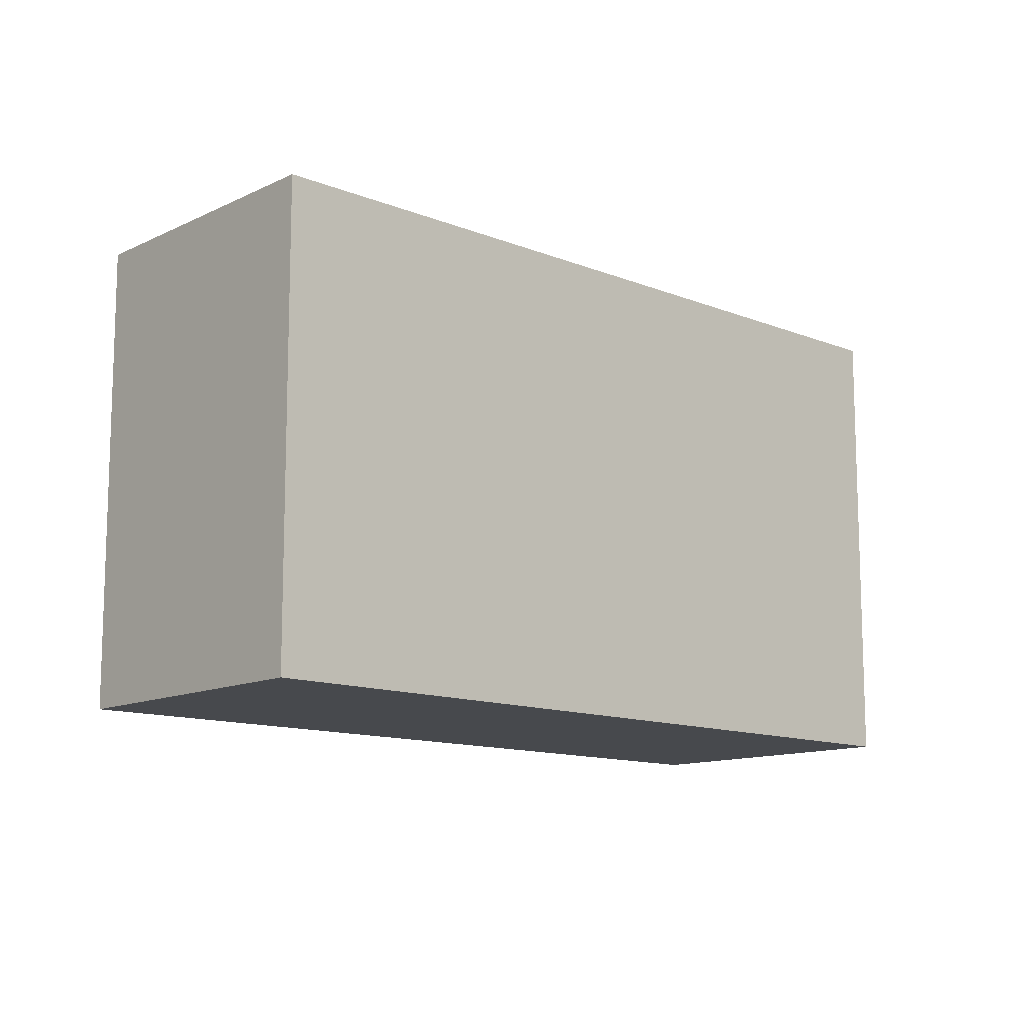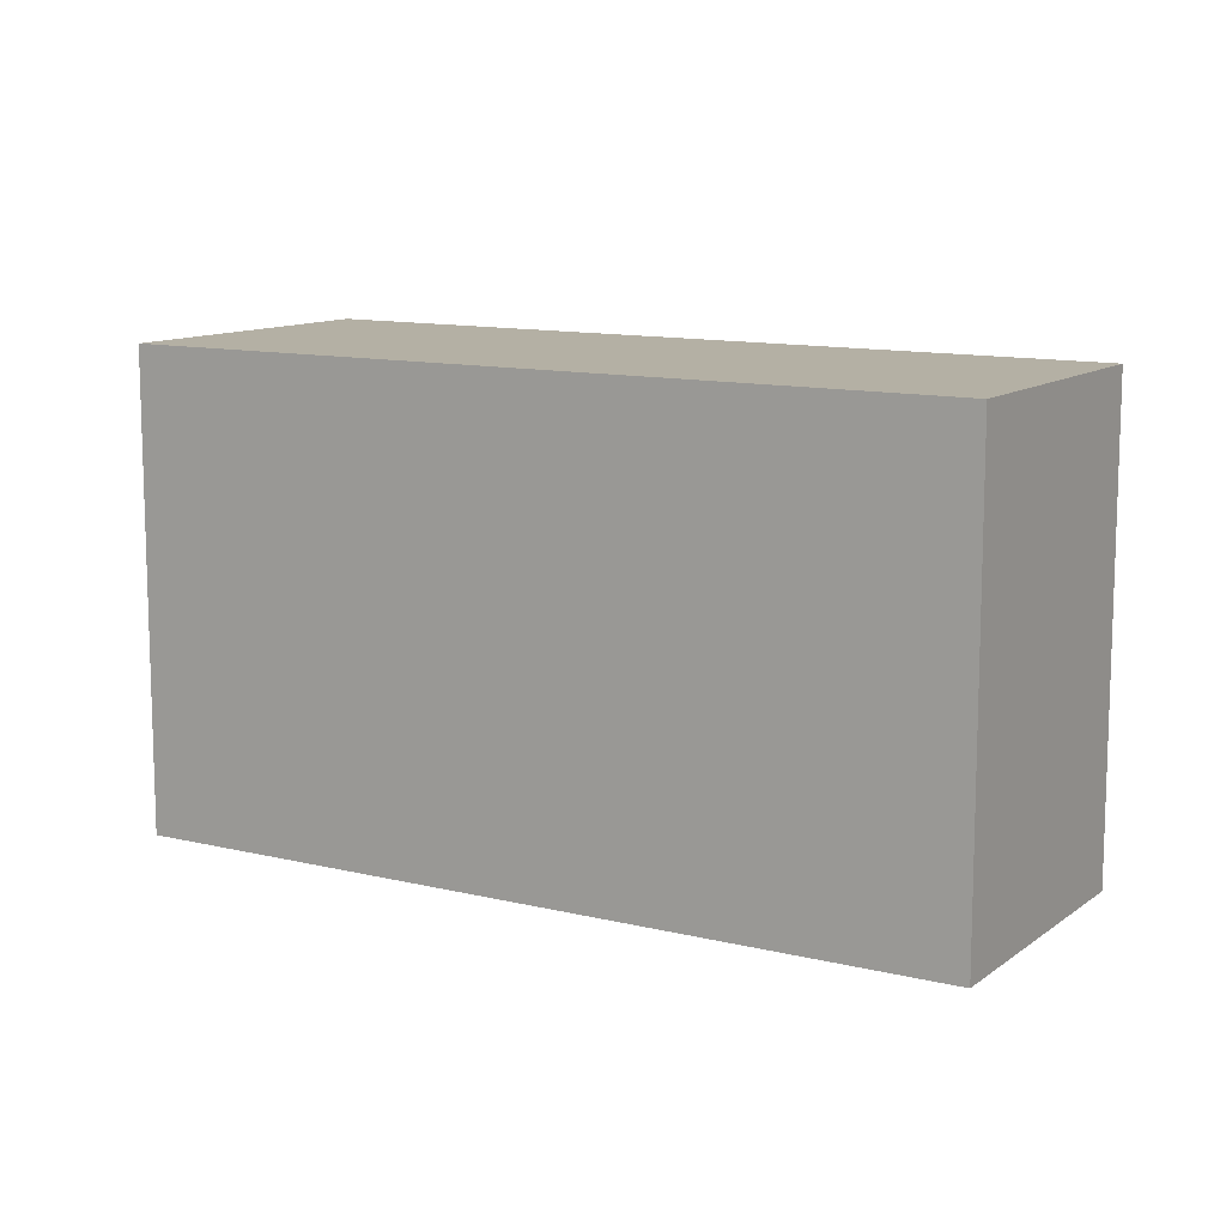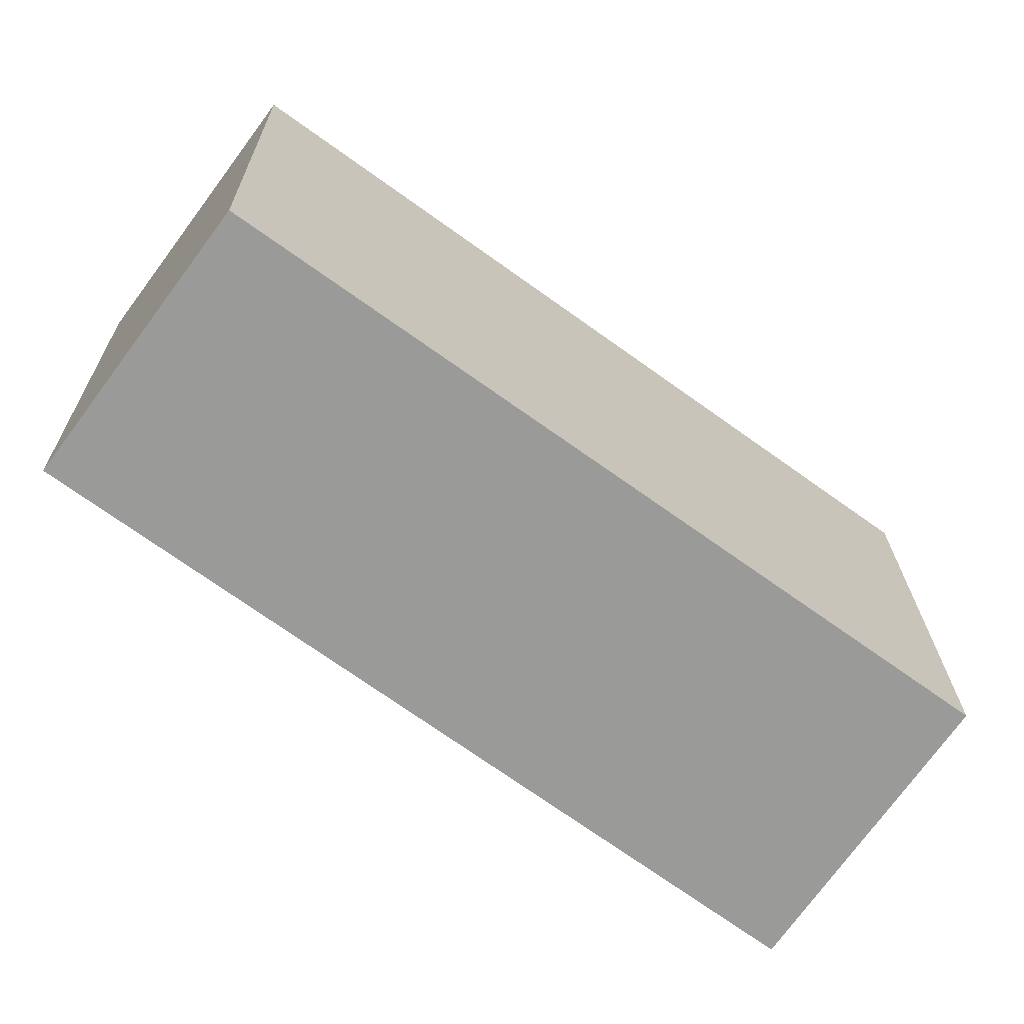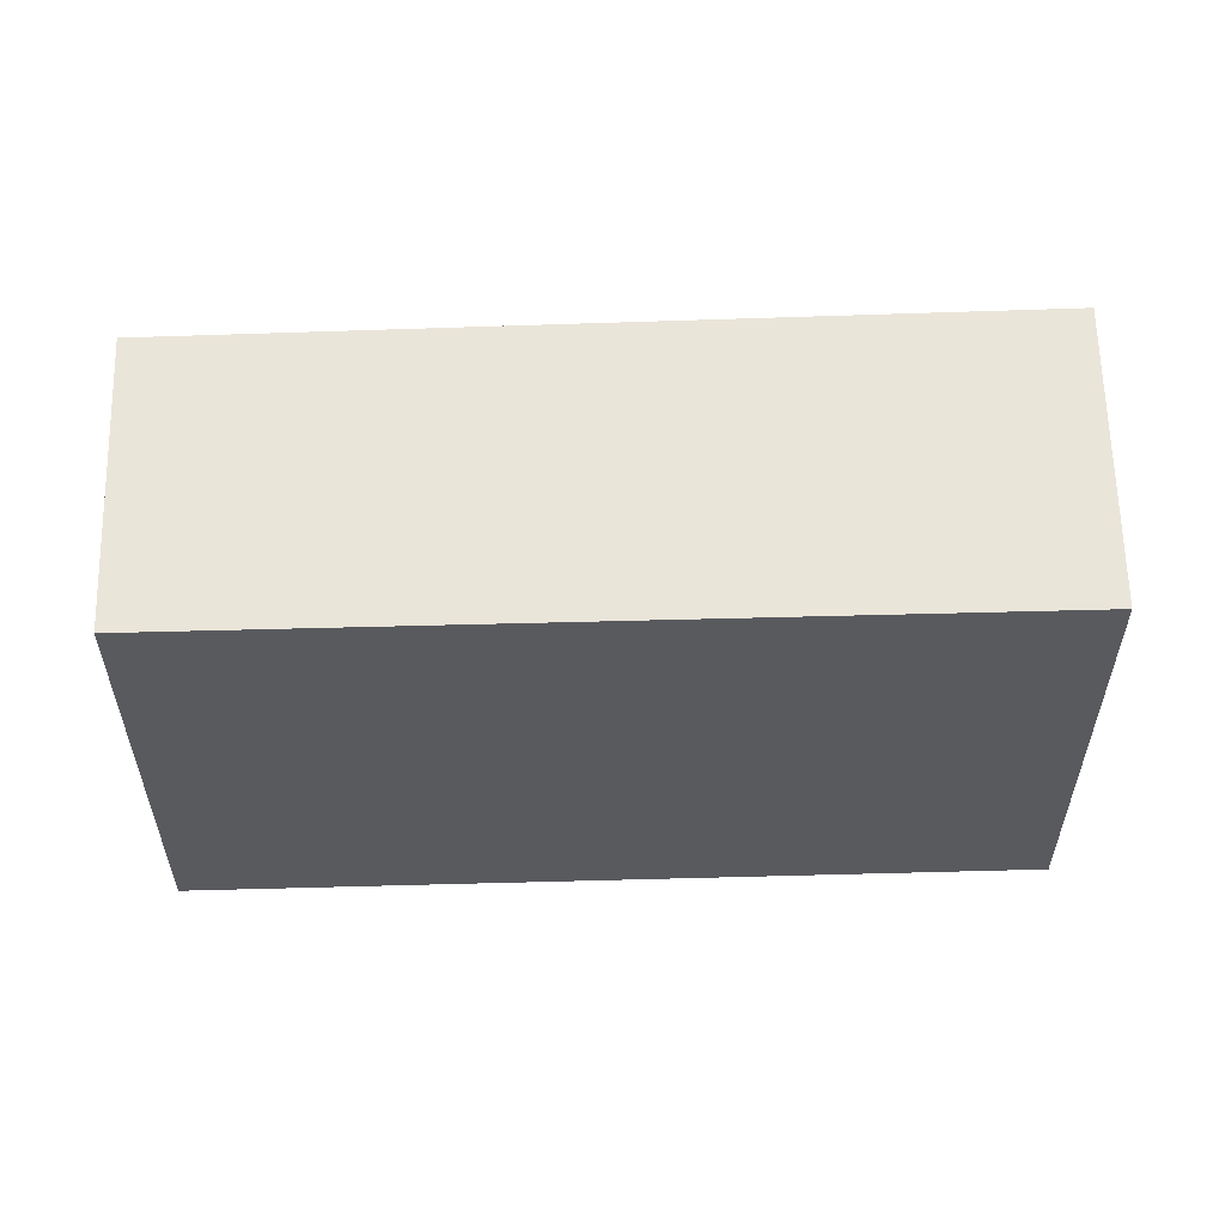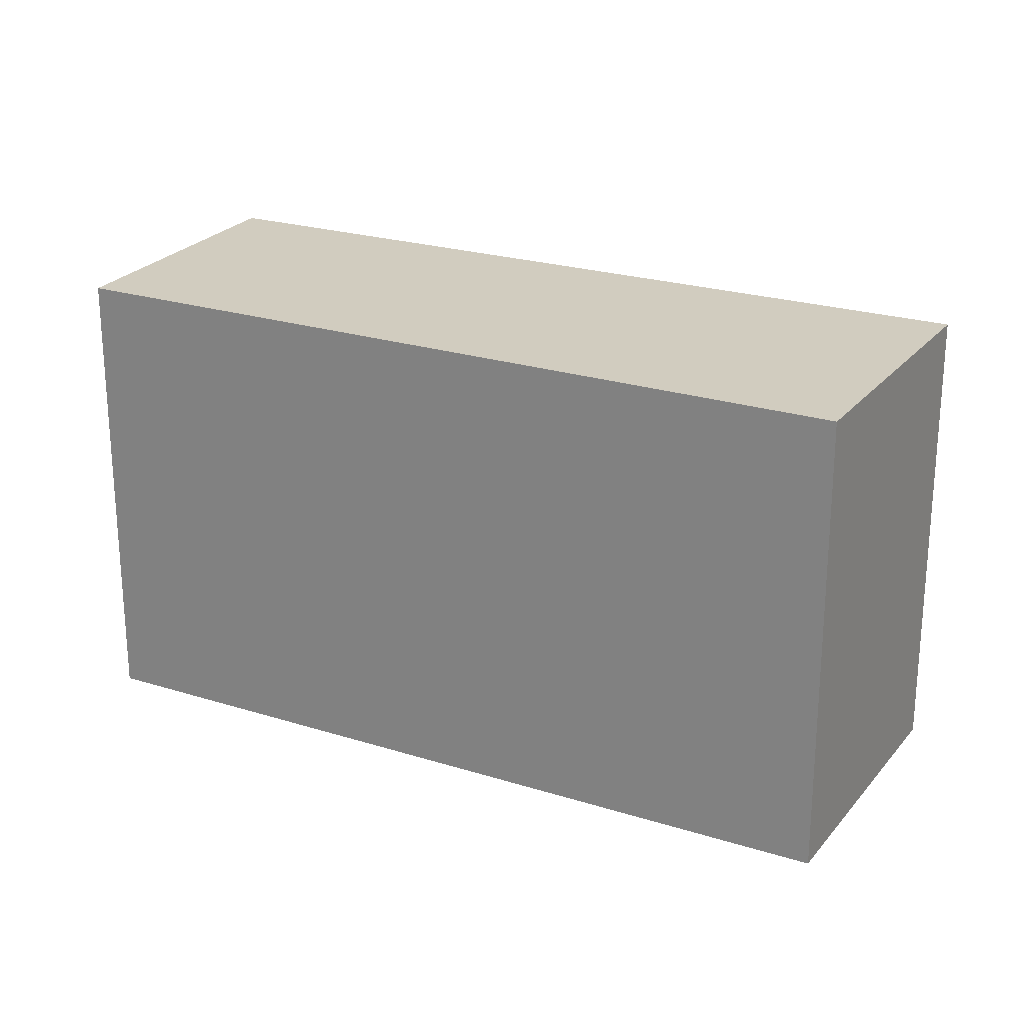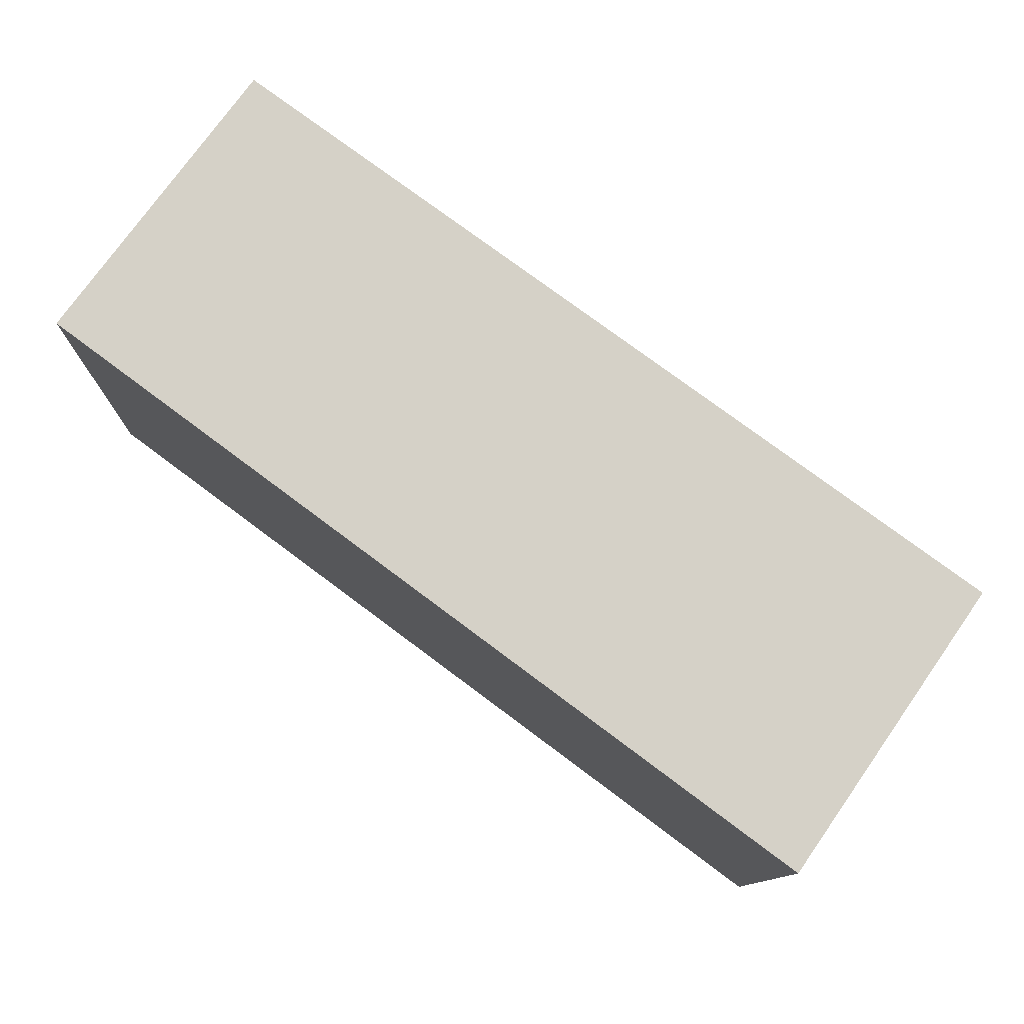
<metadata>
{"format":"obj","ext":"obj","renderer":"f3d","projection":"perspective","resolution":1024,"background":"white","views":[{"elev":-12.2,"azim":173.1,"up":"+Y"},{"elev":11.5,"azim":-112.5,"up":"+Y"},{"elev":20.9,"azim":-0.8,"up":"+Z"},{"elev":58.2,"azim":34.4,"up":"+Y"},{"elev":24.0,"azim":63.7,"up":"+Y"},{"elev":-10.6,"azim":-0.9,"up":"+Z"}]}
</metadata>
<code>
v  0.855 2.274 1.149
v  3.259 2.274 -2.423
v  0 2.274 1.392e-16
v  4.098 2.274 -1.205
v  3.259 1.484e-16 -2.423
v  0 0 0
v  0.855 -7.036e-17 1.149
v  4.098 7.378e-17 -1.205
g defaultobject
f 1 2 3
f 2 1 4
f 5 3 2
f 3 5 6
f 6 1 3
f 1 6 7
f 7 4 1
f 4 7 8
f 8 2 4
f 2 8 5
f 8 6 5
f 6 8 7

</code>
